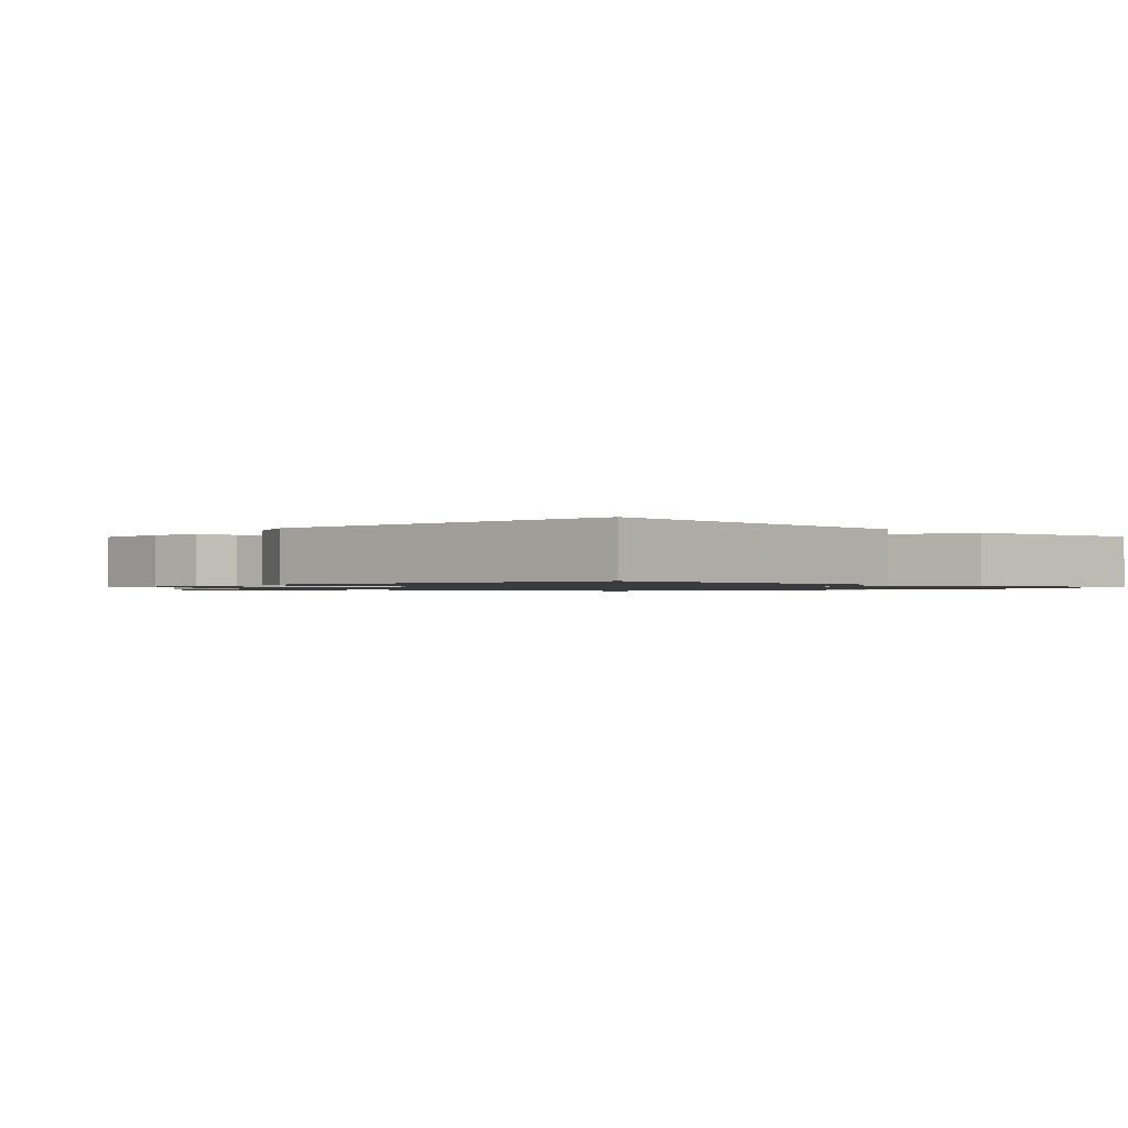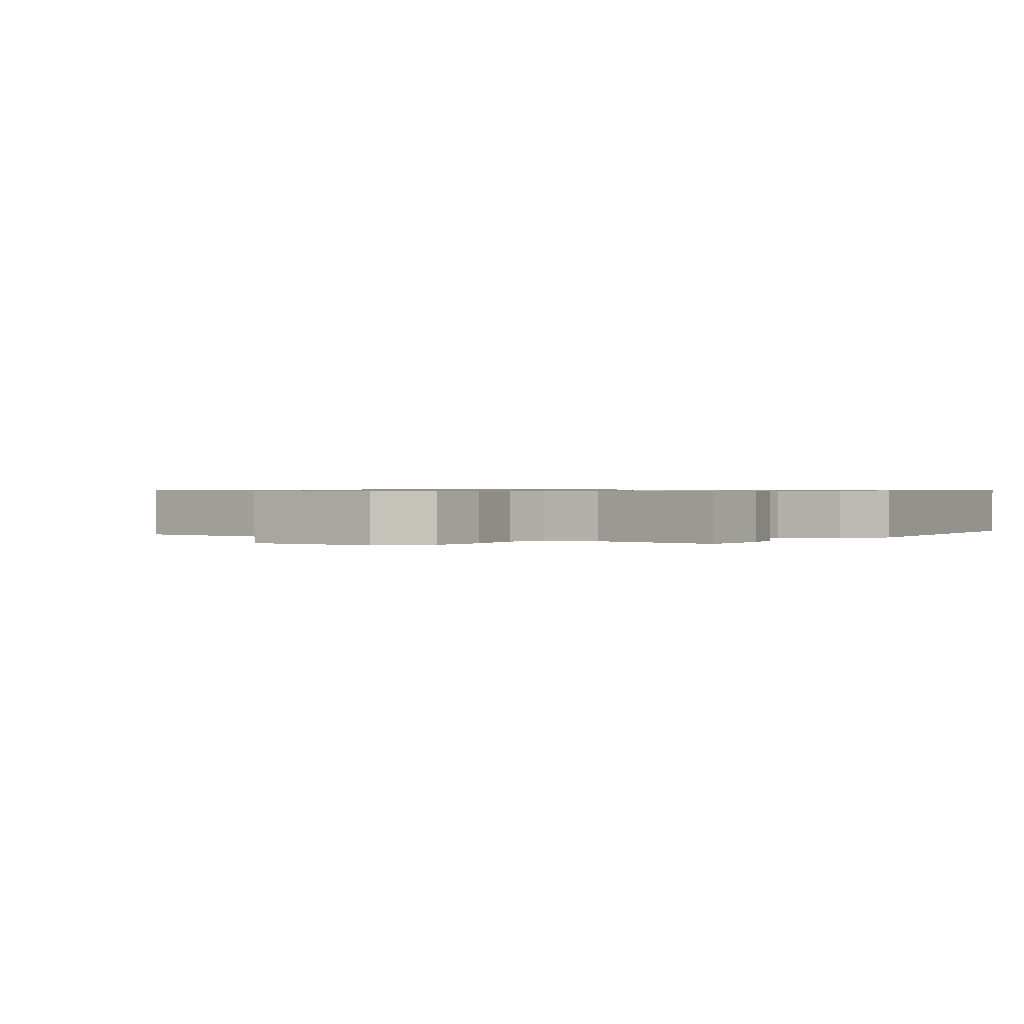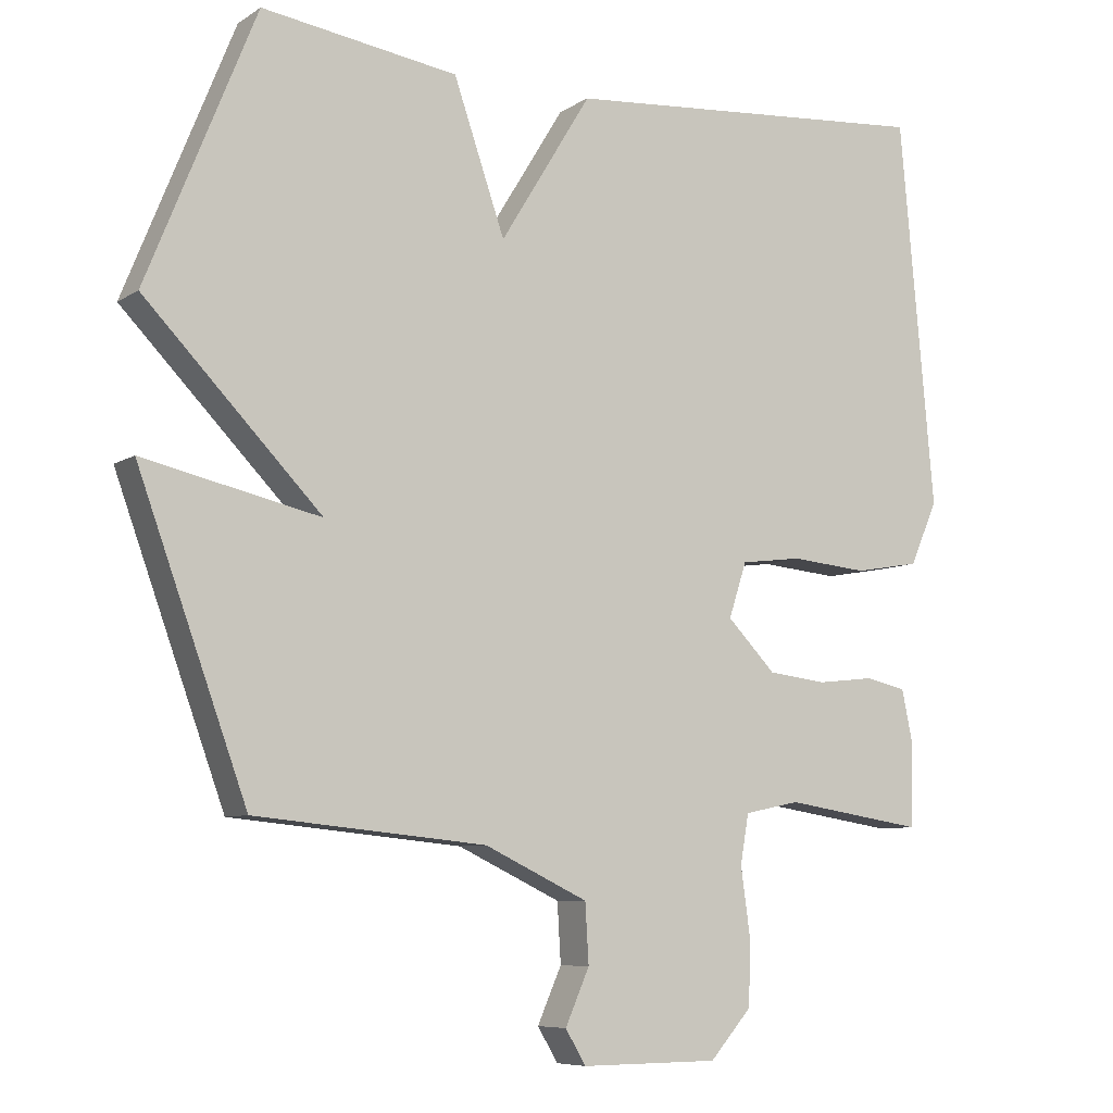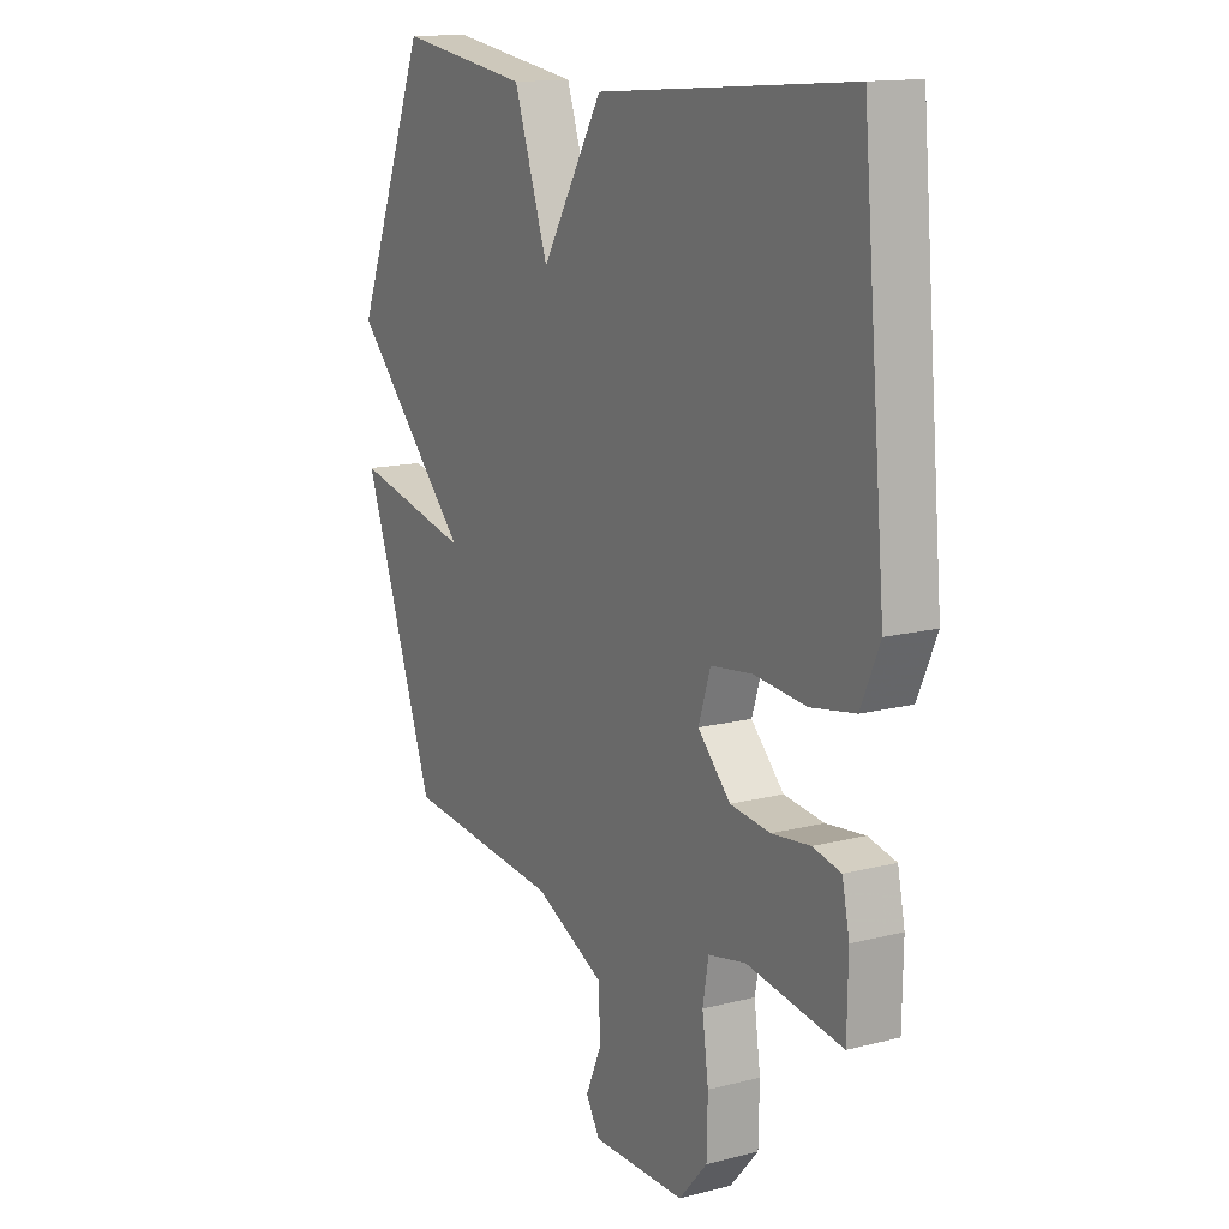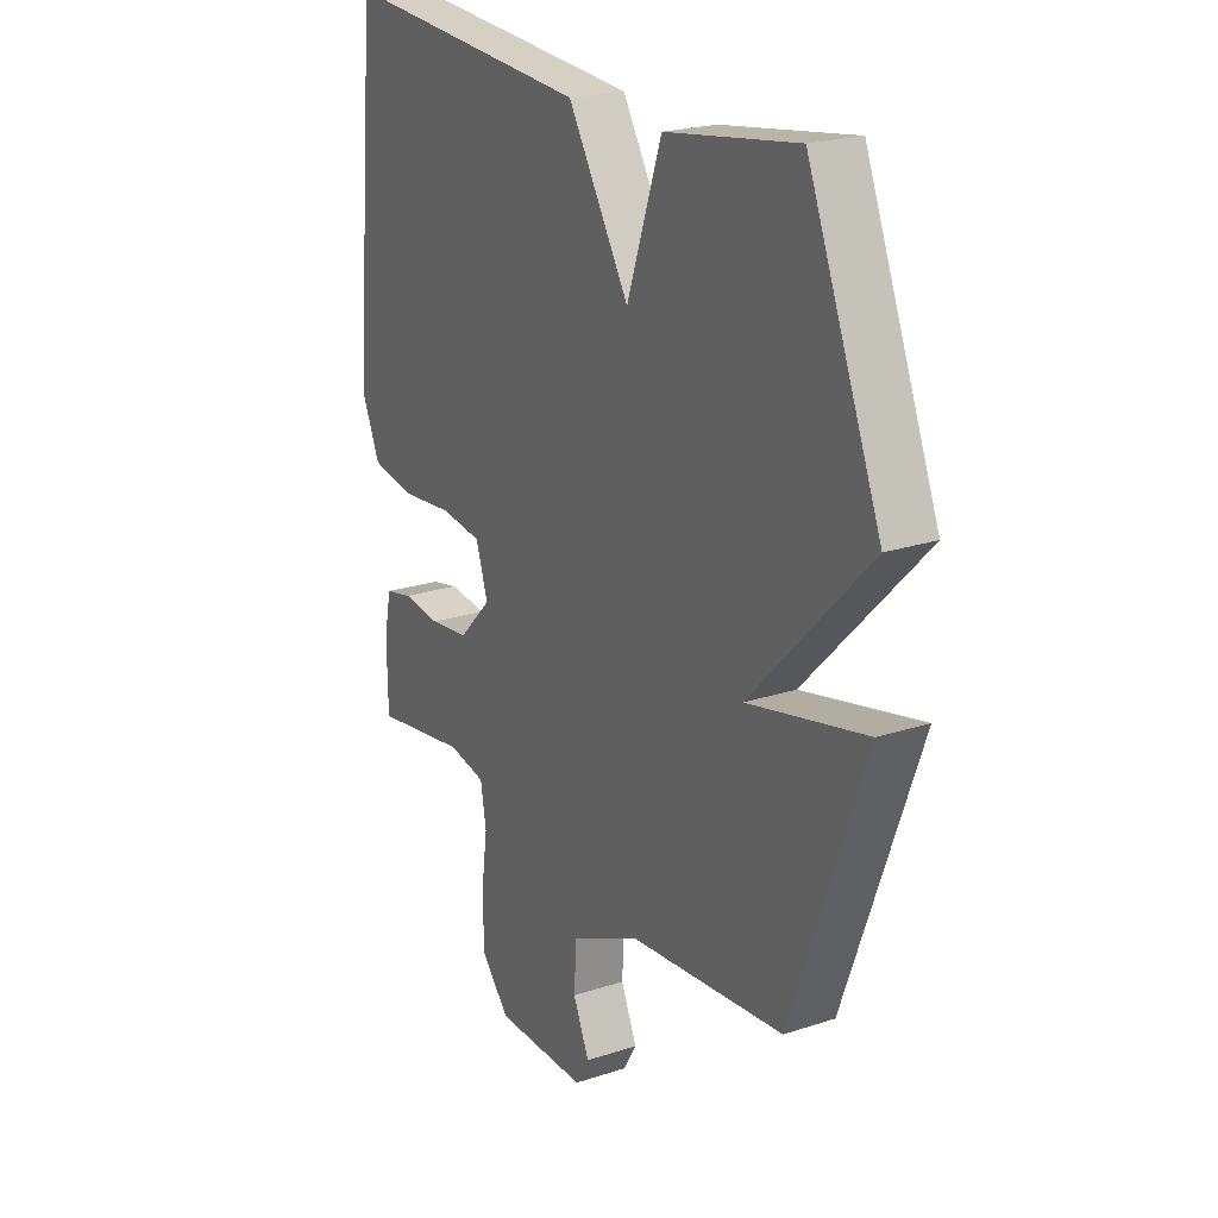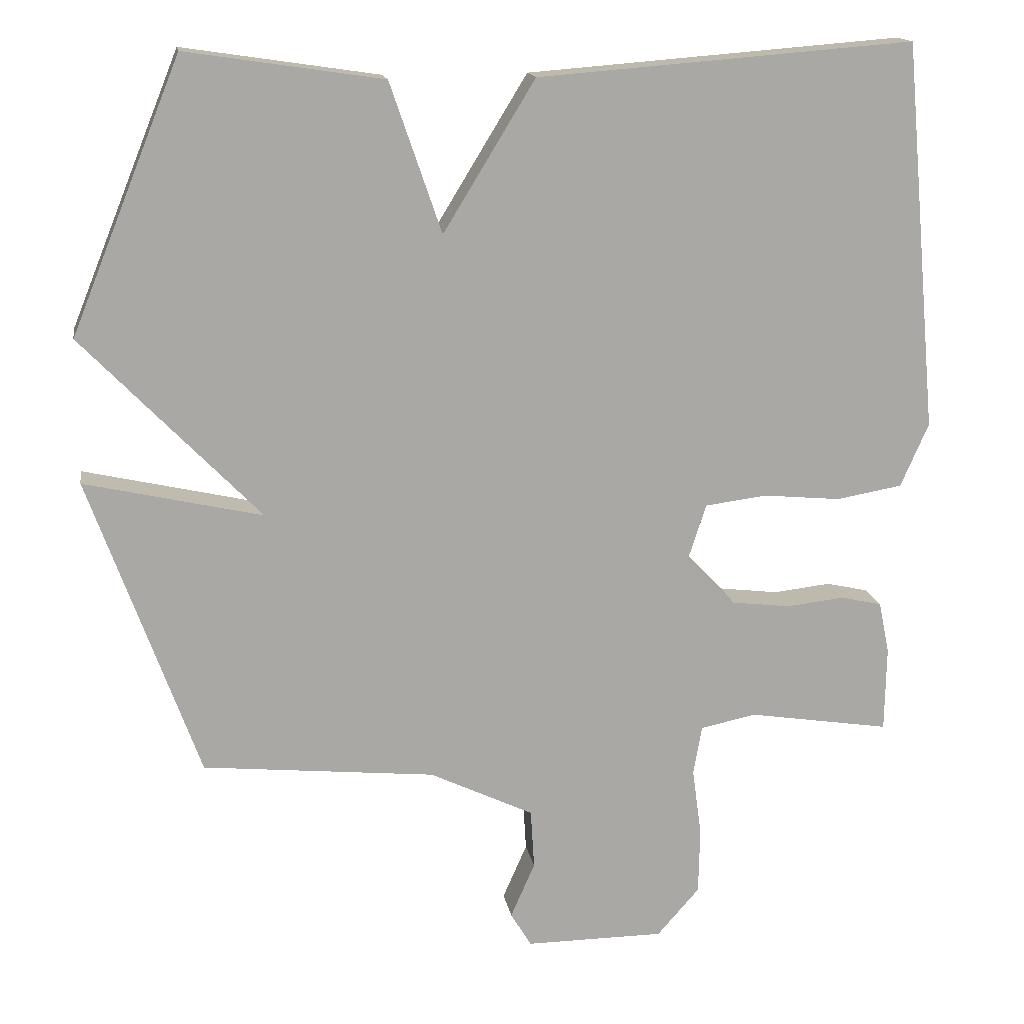
<metadata>
{"format":"obj","ext":"obj","renderer":"f3d","projection":"perspective","resolution":1024,"background":"white","views":[{"elev":-1.1,"azim":-44.1,"up":"+Y"},{"elev":0.7,"azim":-146.2,"up":"+Y"},{"elev":-7.5,"azim":149.4,"up":"+Z"},{"elev":14.1,"azim":-119.6,"up":"+Z"},{"elev":21.9,"azim":60.1,"up":"+Z"},{"elev":15.3,"azim":170.5,"up":"+Z"}]}
</metadata>
<code>
v -0.5 0.07 -0.5
v -0.502 0.07 -0.381
v -0.487 0.07 -0.309
v -0.429 0.07 -0.296
v -0.349 0.07 -0.305
v -0.266 0.07 -0.295
v -0.198 0.07 -0.225
v -0.223 0.07 -0.148
v -0.309 0.07 -0.137
v -0.418 0.07 -0.147
v -0.51 0.07 -0.131
v -0.549 0.07 -0.042
v -0.5 0.07 0.5
v 0.025 0.07 0.459
v 0.153 0.07 0.25
v 0.225 0.07 0.459
v 0.5 0.07 0.5
v 0.653 0.07 0.122
v 0.405 0.07 -0.134
v 0.653 0.07 -0.078
v 0.5 0.07 -0.5
v 0.175 0.07 -0.532
v 0.03 0.07 -0.601
v 0.025 0.07 -0.684
v 0.059 0.07 -0.761
v 0.03 0.07 -0.809
v -0.164 0.07 -0.808
v -0.223 0.07 -0.741
v -0.225 0.07 -0.648
v -0.212 0.07 -0.554
v -0.224 0.07 -0.485
v -0.302 0.07 -0.469
v -0.5 0 -0.5
v -0.502 0 -0.381
v -0.487 0 -0.309
v -0.429 0 -0.296
v -0.349 0 -0.305
v -0.266 0 -0.295
v -0.198 0 -0.225
v -0.223 0 -0.148
v -0.309 0 -0.137
v -0.418 0 -0.147
v -0.51 0 -0.131
v -0.549 0 -0.042
v -0.5 0 0.5
v 0.025 0 0.459
v 0.153 0 0.25
v 0.225 0 0.459
v 0.5 0 0.5
v 0.653 0 0.122
v 0.405 0 -0.134
v 0.653 0 -0.078
v 0.5 0 -0.5
v 0.175 0 -0.532
v 0.03 0 -0.601
v 0.025 0 -0.684
v 0.059 0 -0.761
v 0.03 0 -0.809
v -0.164 0 -0.808
v -0.223 0 -0.741
v -0.225 0 -0.648
v -0.212 0 -0.554
v -0.224 0 -0.485
v -0.302 0 -0.469
f 28 29 30
f 27 28 30
f 26 27 30
f 25 26 30
f 24 25 30
f 23 24 30 31
f 22 23 31
f 22 31 32
f 21 22 32
f 20 21 32
f 19 20 32
f 17 18 19
f 16 17 19
f 15 16 19
f 13 14 15
f 12 13 15
f 11 12 15
f 10 11 15
f 9 10 15
f 8 9 15 19
f 7 8 19
f 6 7 19 32
f 3 4 5
f 2 3 5
f 1 2 5
f 32 1 5
f 5 6 32
f 62 61 60
f 62 60 59
f 62 59 58
f 62 58 57
f 62 57 56
f 63 62 56 55
f 63 55 54
f 64 63 54
f 64 54 53
f 64 53 52
f 64 52 51
f 51 50 49
f 51 49 48
f 51 48 47
f 47 46 45
f 47 45 44
f 47 44 43
f 47 43 42
f 47 42 41
f 51 47 41 40
f 51 40 39
f 64 51 39 38
f 37 36 35
f 37 35 34
f 37 34 33
f 37 33 64
f 64 38 37
f 1 33 34 2
f 2 34 35 3
f 3 35 36 4
f 4 36 37 5
f 5 37 38 6
f 6 38 39 7
f 7 39 40 8
f 8 40 41 9
f 9 41 42 10
f 10 42 43 11
f 11 43 44 12
f 12 44 45 13
f 13 45 46 14
f 14 46 47 15
f 15 47 48 16
f 16 48 49 17
f 17 49 50 18
f 18 50 51 19
f 19 51 52 20
f 20 52 53 21
f 21 53 54 22
f 22 54 55 23
f 23 55 56 24
f 24 56 57 25
f 25 57 58 26
f 26 58 59 27
f 27 59 60 28
f 28 60 61 29
f 29 61 62 30
f 30 62 63 31
f 31 63 64 32
f 32 64 33 1

</code>
